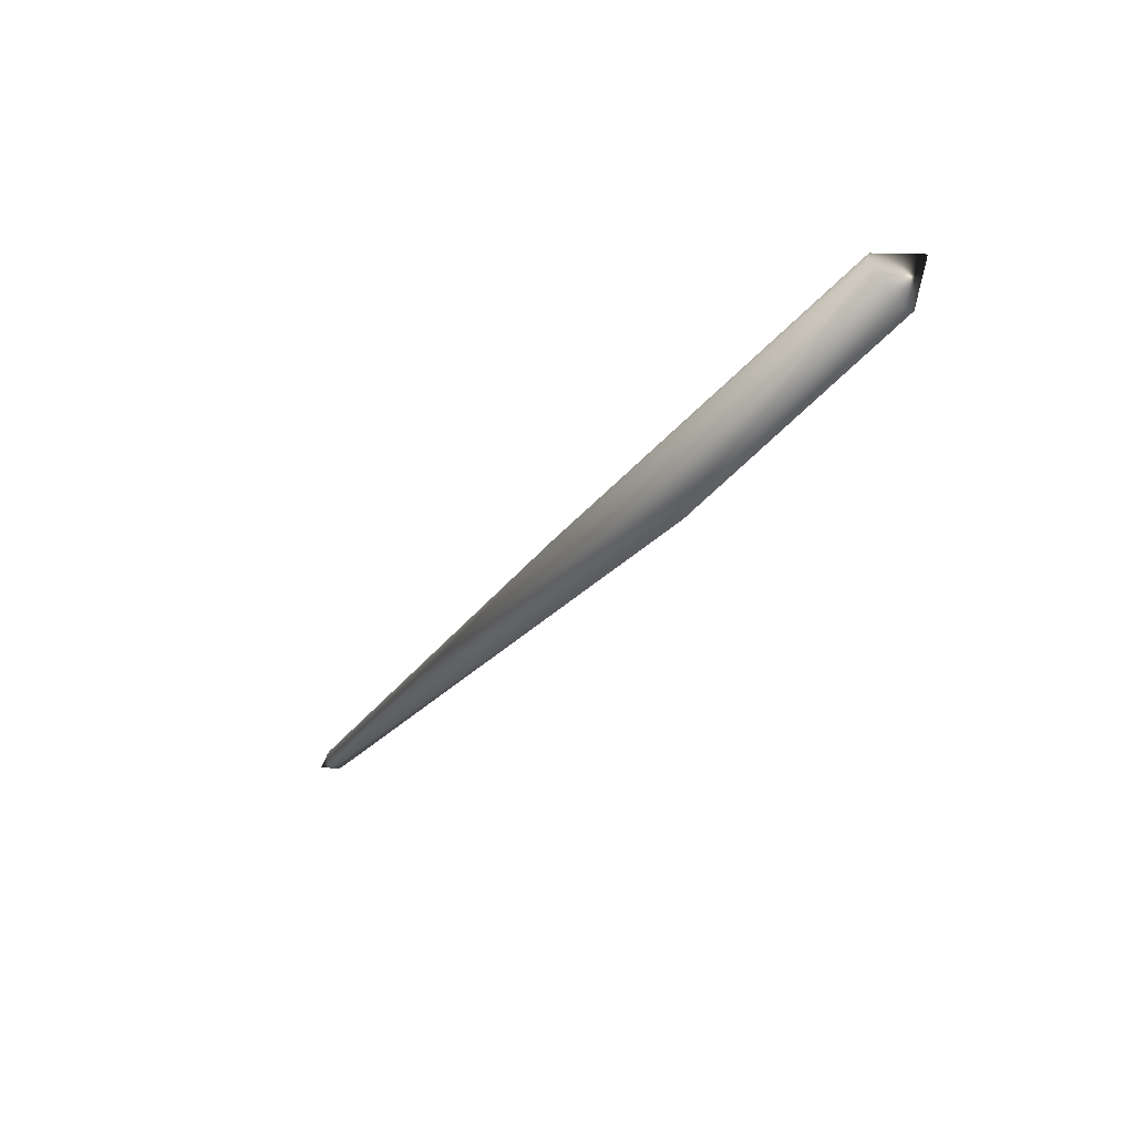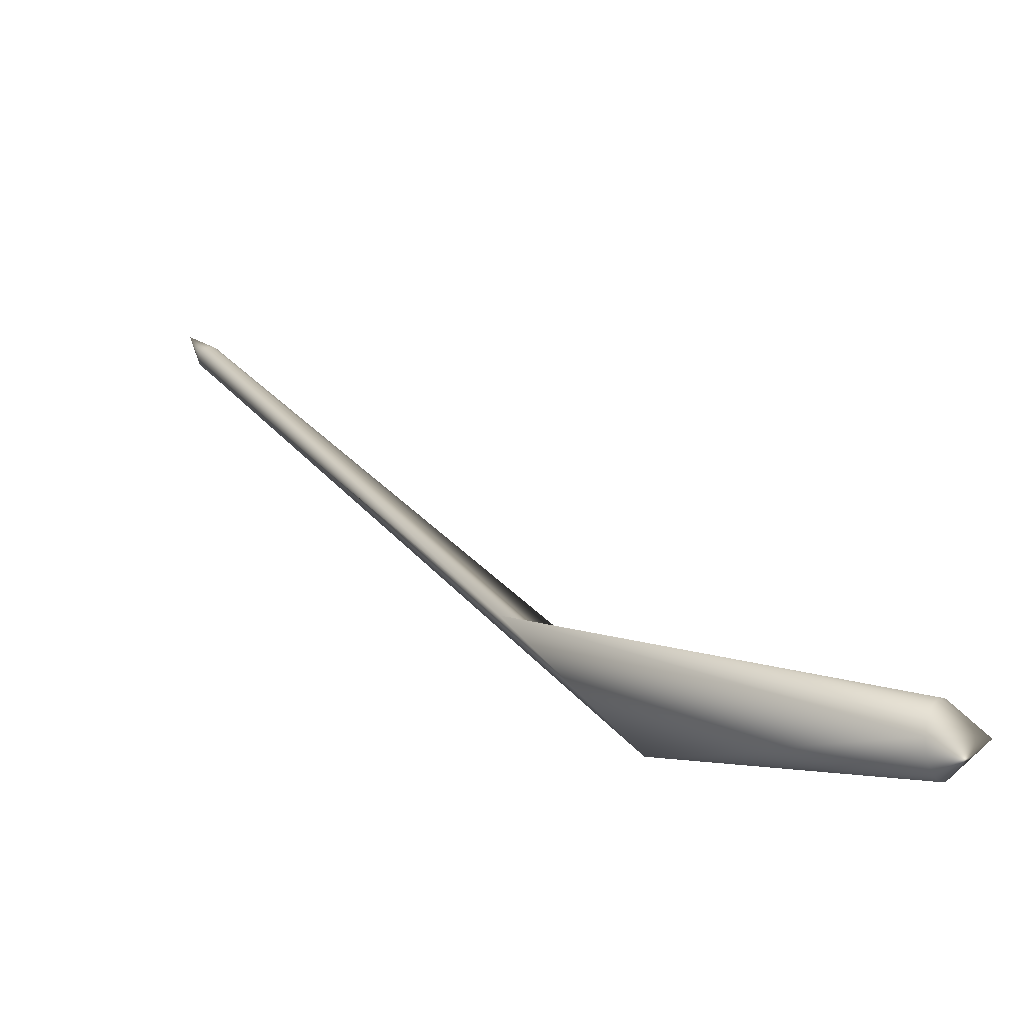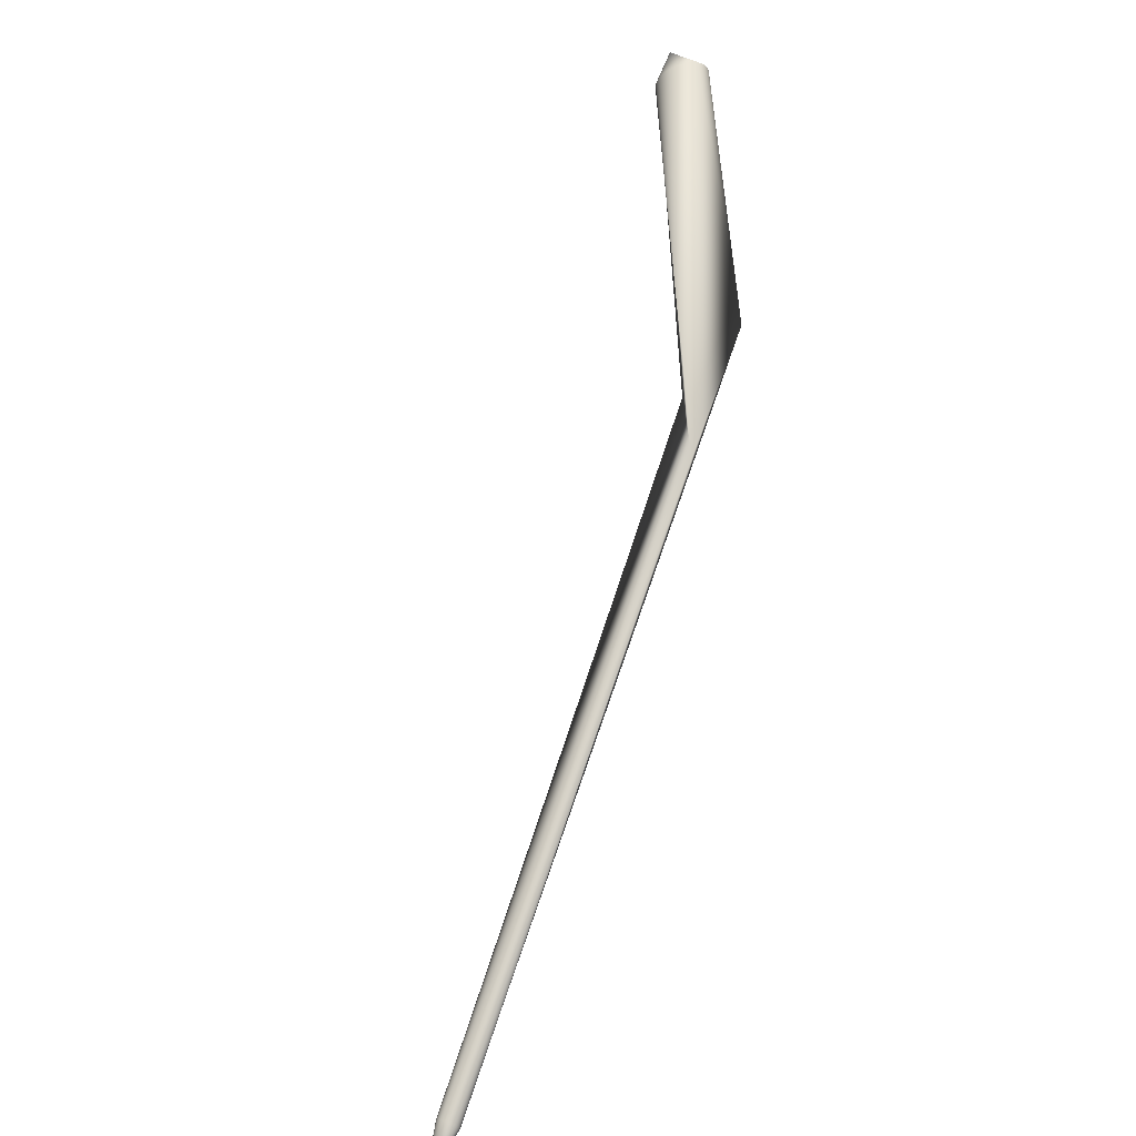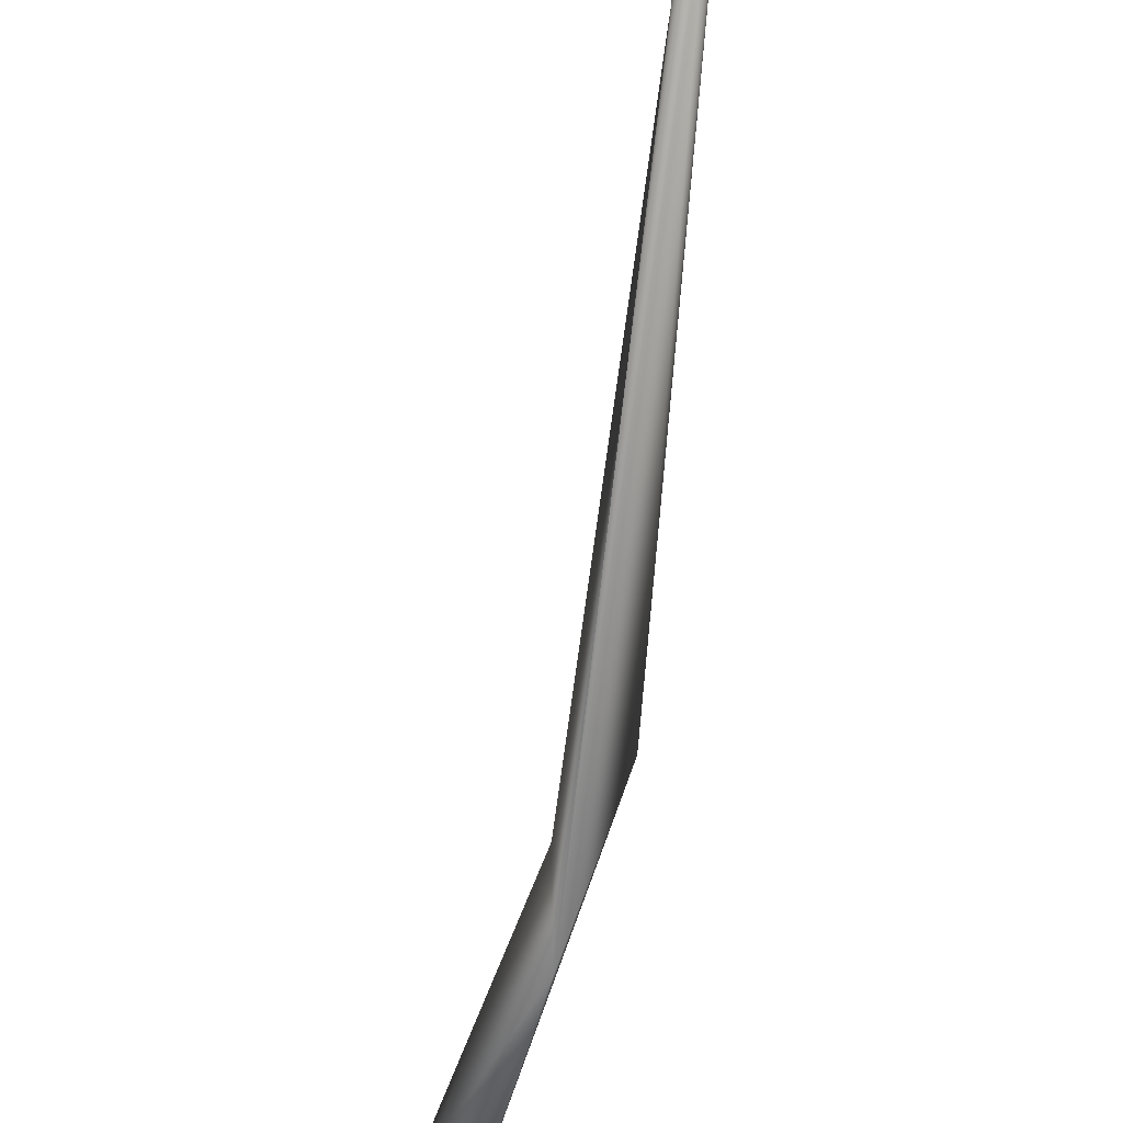
<metadata>
{"format":"obj","ext":"obj","renderer":"f3d","projection":"perspective","resolution":1024,"background":"white","views":[{"elev":29.2,"azim":172.3,"up":"+Y"},{"elev":-19.8,"azim":168.1,"up":"+Z"},{"elev":23.0,"azim":55.6,"up":"+Y"},{"elev":-35.2,"azim":17.3,"up":"+Z"}]}
</metadata>
<code>
v -0.08242 0.1191 -0.06509
v -0.08242 0.1191 -0.06509
v -0.08242 0.1191 -0.06509
v -0.08242 0.1191 -0.06509
v -0.08242 0.1191 -0.06509
v -0.08242 0.1191 -0.06509
v -0.08242 0.1191 -0.06509
v -0.08242 0.1191 -0.06509
v -0.08242 0.1191 -0.06509
v -0.08242 0.1191 -0.06509
v -0.08242 0.1191 -0.06509
v -0.08242 0.1191 -0.06509
v -0.08242 0.1191 -0.06509
v -0.08242 0.1191 -0.06509
v -0.08242 0.1191 -0.06509
v -0.08242 0.1191 -0.06509
v -0.08242 0.1191 -0.06509
v -0.08242 0.1191 -0.06509
v -0.08242 0.1191 -0.06509
v -0.08242 0.1191 -0.06509
v -0.08242 0.1191 -0.06509
v -0.08242 0.1191 -0.06509
v -0.08242 0.1191 -0.06509
v -0.08242 0.1191 -0.06509
v -0.08242 0.1191 -0.06509
v -0.08242 0.1191 -0.06509
v -0.08242 0.1191 -0.06509
v -0.08242 0.1191 -0.06509
v -0.08242 0.1191 -0.06509
v -0.08242 0.1191 -0.06509
v -0.08242 0.1191 -0.06509
v -0.08242 0.1191 -0.06509
v -0.08242 0.1191 -0.06509
v -0.08242 0.1191 -0.06509
v -0.08242 0.1191 -0.06509
v -0.08242 0.1191 -0.06509
v -0.08242 0.1191 -0.06509
v -0.08242 0.1191 -0.06509
v -0.08242 0.1191 -0.06509
v -0.08242 0.1191 -0.06509
v -0.08242 0.1191 -0.06509
v -0.08242 0.1191 -0.06509
v -0.08242 0.1191 -0.06509
v -0.08242 0.1191 -0.06509
v -0.08242 0.1191 -0.06509
v -0.08242 0.1191 -0.06509
v -0.08242 0.1191 -0.06509
v -0.08242 0.1191 -0.06509
v -0.08242 0.1191 -0.06509
v -0.08242 0.1191 -0.06509
v -0.08242 0.1191 -0.06509
v -0.08242 0.1191 -0.06509
v -0.08242 0.1191 -0.06509
v -0.08242 0.1191 -0.06509
v -0.08242 0.1191 -0.06509
v -0.08242 0.1191 -0.06509
v -0.08242 0.1191 -0.06509
v -0.08242 0.1191 -0.06509
v -0.08242 0.1191 -0.06509
v -0.08242 0.1191 -0.06509
v -0.08242 0.1191 -0.06509
v -0.08242 0.1191 -0.06509
v -0.08242 0.1191 -0.06509
v -0.08242 0.1191 -0.06509
v -0.08242 0.1191 -0.06509
v -0.08242 0.1191 -0.06509
v -0.08242 0.1191 -0.06509
v -0.08242 0.1191 -0.06509
v -0.06809 0.1121 -0.07379
v -0.06746 0.1128 -0.07333
v -0.06689 0.1136 -0.07278
v -0.06637 0.1142 -0.07216
v -0.06591 0.1149 -0.07147
v -0.06551 0.1155 -0.07072
v -0.06517 0.116 -0.06991
v -0.06489 0.1165 -0.06905
v -0.06467 0.1169 -0.06815
v -0.06451 0.1173 -0.06721
v -0.06442 0.1176 -0.06624
v -0.06439 0.1178 -0.06524
v -0.06443 0.118 -0.06422
v -0.06454 0.1181 -0.06319
v -0.06471 0.1182 -0.06216
v -0.06496 0.1181 -0.06113
v -0.06516 0.1181 -0.06044
v -0.06553 0.1179 -0.05942
v -0.06595 0.1177 -0.05844
v -0.06643 0.1174 -0.05752
v -0.06695 0.117 -0.05668
v -0.06752 0.1166 -0.05591
v -0.06811 0.1161 -0.05521
v -0.06874 0.1155 -0.05459
v -0.0694 0.115 -0.05405
v -0.07007 0.1143 -0.05359
v -0.07077 0.1137 -0.05322
v -0.07147 0.113 -0.05293
v -0.07219 0.1123 -0.05273
v -0.0729 0.1116 -0.05263
v -0.07362 0.1108 -0.05262
v -0.07432 0.11 -0.05271
v -0.07502 0.1093 -0.05291
v -0.07548 0.1087 -0.05309
v -0.07614 0.1079 -0.05346
v -0.07677 0.1072 -0.05392
v -0.07735 0.1064 -0.05446
v -0.07787 0.1058 -0.05508
v -0.07833 0.1051 -0.05577
v -0.07873 0.1045 -0.05652
v -0.07907 0.104 -0.05733
v -0.07935 0.1035 -0.05819
v -0.07957 0.1031 -0.05909
v -0.07973 0.1027 -0.06003
v -0.07982 0.1024 -0.06101
v -0.07985 0.1022 -0.062
v -0.07981 0.102 -0.06302
v -0.0797 0.1019 -0.06405
v -0.07952 0.1018 -0.06508
v -0.07928 0.1019 -0.06612
v -0.07907 0.1019 -0.06681
v -0.07871 0.1021 -0.06783
v -0.07828 0.1023 -0.06881
v -0.07781 0.1027 -0.06972
v -0.07728 0.103 -0.07056
v -0.07672 0.1035 -0.07134
v -0.07612 0.1039 -0.07203
v -0.07549 0.1045 -0.07265
v -0.07484 0.105 -0.0732
v -0.07416 0.1057 -0.07365
v -0.07347 0.1063 -0.07403
v -0.07276 0.107 -0.07431
v -0.07205 0.1077 -0.07451
v -0.07133 0.1085 -0.07461
v -0.07062 0.1092 -0.07462
v -0.06991 0.11 -0.07453
v -0.06922 0.1108 -0.07434
v -0.06876 0.1113 -0.07415
v 0.02366 -0.007349 0.001116
v -0.01279 0.02588 -0.04994
v -0.006664 0.004184 -0.017
v 0.1024 -0.197 0.1559
v 0.1026 -0.1967 0.156
v 0.1029 -0.1963 0.1562
v 0.1031 -0.196 0.1565
v 0.1032 -0.1957 0.1567
v 0.1033 -0.1954 0.1569
v 0.1034 -0.1951 0.1572
v 0.1034 -0.1948 0.1575
v 0.1035 -0.1945 0.1578
v 0.1034 -0.1942 0.158
v 0.1034 -0.1939 0.1583
v 0.1033 -0.1937 0.1586
v 0.1031 -0.1934 0.1589
v 0.103 -0.1932 0.1593
v 0.1028 -0.193 0.1596
v 0.1025 -0.1928 0.1599
v 0.1023 -0.1927 0.1601
v 0.102 -0.1925 0.1603
v 0.1017 -0.1924 0.1606
v 0.1014 -0.1923 0.1609
v 0.101 -0.1923 0.1611
v 0.1007 -0.1922 0.1613
v 0.1003 -0.1922 0.1615
v 0.09991 -0.1923 0.1616
v 0.09952 -0.1923 0.1618
v 0.09914 -0.1924 0.1619
v 0.09875 -0.1925 0.1619
v 0.09837 -0.1927 0.162
v 0.09799 -0.1929 0.162
v 0.09763 -0.193 0.162
v 0.09727 -0.1933 0.162
v 0.09693 -0.1935 0.1619
v 0.09661 -0.1938 0.1618
v 0.0964 -0.1939 0.1617
v 0.09611 -0.1942 0.1616
v 0.09585 -0.1946 0.1614
v 0.09563 -0.1949 0.1612
v 0.09544 -0.1952 0.161
v 0.09529 -0.1955 0.1608
v 0.09517 -0.1958 0.1605
v 0.0951 -0.1961 0.1603
v 0.09505 -0.1964 0.16
v 0.09504 -0.1967 0.1597
v 0.09507 -0.197 0.1594
v 0.09514 -0.1973 0.1591
v 0.09523 -0.1975 0.1588
v 0.09537 -0.1978 0.1585
v 0.09554 -0.198 0.1582
v 0.09574 -0.1982 0.1579
v 0.09598 -0.1984 0.1576
v 0.09616 -0.1985 0.1574
v 0.09645 -0.1987 0.1571
v 0.09677 -0.1988 0.1568
v 0.09711 -0.1989 0.1566
v 0.09747 -0.1989 0.1564
v 0.09783 -0.199 0.1562
v 0.09821 -0.199 0.156
v 0.09859 -0.1989 0.1558
v 0.09897 -0.1989 0.1557
v 0.09936 -0.1988 0.1556
v 0.09975 -0.1987 0.1555
v 0.1001 -0.1985 0.1555
v 0.1005 -0.1983 0.1554
v 0.1009 -0.1982 0.1555
v 0.1012 -0.1979 0.1555
v 0.1016 -0.1977 0.1556
v 0.1019 -0.1974 0.1556
v 0.1021 -0.1973 0.1557
v 0.1059 -0.2085 0.1722
v 0.1059 -0.2085 0.1722
v 0.1059 -0.2085 0.1722
v 0.1059 -0.2085 0.1722
v 0.1059 -0.2085 0.1722
v 0.1059 -0.2085 0.1722
v 0.1059 -0.2085 0.1722
v 0.1059 -0.2085 0.1722
v 0.1059 -0.2085 0.1722
v 0.1059 -0.2085 0.1722
v 0.1059 -0.2085 0.1722
v 0.1059 -0.2085 0.1722
v 0.1059 -0.2085 0.1722
v 0.1059 -0.2085 0.1722
v 0.1059 -0.2085 0.1722
v 0.1059 -0.2085 0.1722
v 0.1059 -0.2085 0.1722
v 0.1059 -0.2085 0.1722
v 0.1059 -0.2085 0.1722
v 0.1059 -0.2085 0.1722
v 0.1059 -0.2085 0.1722
v 0.1059 -0.2085 0.1722
v 0.1059 -0.2085 0.1722
v 0.1059 -0.2085 0.1722
v 0.1059 -0.2085 0.1722
v 0.1059 -0.2085 0.1722
v 0.1059 -0.2085 0.1722
v 0.1059 -0.2085 0.1722
v 0.1059 -0.2085 0.1722
v 0.1059 -0.2085 0.1722
v 0.1059 -0.2085 0.1722
v 0.1059 -0.2085 0.1722
v 0.1059 -0.2085 0.1722
v 0.1059 -0.2085 0.1722
v 0.1059 -0.2085 0.1722
v 0.1059 -0.2085 0.1722
v 0.1059 -0.2085 0.1722
v 0.1059 -0.2085 0.1722
v 0.1059 -0.2085 0.1722
v 0.1059 -0.2085 0.1722
v 0.1059 -0.2085 0.1722
v 0.1059 -0.2085 0.1722
v 0.1059 -0.2085 0.1722
v 0.1059 -0.2085 0.1722
v 0.1059 -0.2085 0.1722
v 0.1059 -0.2085 0.1722
v 0.1059 -0.2085 0.1722
v 0.1059 -0.2085 0.1722
v 0.1059 -0.2085 0.1722
v 0.1059 -0.2085 0.1722
v 0.1059 -0.2085 0.1722
v 0.1059 -0.2085 0.1722
v 0.1059 -0.2085 0.1722
v 0.1059 -0.2085 0.1722
v 0.1059 -0.2085 0.1722
v 0.1059 -0.2085 0.1722
v 0.1059 -0.2085 0.1722
v 0.1059 -0.2085 0.1722
v 0.1059 -0.2085 0.1722
v 0.1059 -0.2085 0.1722
v 0.1059 -0.2085 0.1722
v 0.1059 -0.2085 0.1722
v 0.1059 -0.2085 0.1722
v 0.1059 -0.2085 0.1722
v 0.1059 -0.2085 0.1722
v 0.1059 -0.2085 0.1722
v 0.1059 -0.2085 0.1722
v 0.1059 -0.2085 0.1722
f 69 2 70
f 70 3 71
f 71 4 72
f 72 5 73
f 73 6 74
f 74 7 75
f 75 8 76
f 76 9 77
f 77 10 78
f 78 11 79
f 79 12 80
f 80 13 81
f 81 14 82
f 82 15 83
f 83 16 84
f 84 17 85
f 85 18 86
f 86 19 87
f 87 20 88
f 88 21 89
f 89 22 90
f 90 23 91
f 91 24 92
f 92 25 93
f 93 26 94
f 94 27 95
f 95 28 96
f 96 29 97
f 97 30 98
f 98 31 99
f 99 32 100
f 100 33 101
f 101 34 102
f 102 35 103
f 103 36 104
f 104 37 105
f 105 38 106
f 106 39 107
f 107 40 108
f 108 41 109
f 109 42 110
f 110 43 111
f 111 44 112
f 112 45 113
f 113 46 114
f 114 47 115
f 115 48 116
f 116 49 117
f 117 50 118
f 118 51 119
f 119 52 120
f 120 53 121
f 121 54 122
f 122 55 123
f 123 56 124
f 124 57 125
f 125 58 126
f 126 59 127
f 127 60 128
f 128 61 129
f 129 62 130
f 130 63 131
f 131 64 132
f 132 65 133
f 133 66 134
f 134 67 135
f 135 68 136
f 136 1 69
f 137 141 140
f 137 142 141
f 137 143 142
f 137 144 143
f 137 145 144
f 137 146 145
f 137 147 146
f 137 148 147
f 137 149 148
f 137 150 149
f 137 151 150
f 137 152 151
f 152 137 153
f 153 137 154
f 154 137 155
f 155 137 156
f 156 137 157
f 157 137 158
f 158 137 159
f 159 137 160
f 160 137 161
f 161 137 162
f 163 139 164
f 164 139 165
f 165 139 166
f 166 139 167
f 167 139 168
f 168 139 169
f 169 139 170
f 170 139 171
f 171 139 172
f 172 139 173
f 173 139 174
f 174 139 175
f 175 139 176
f 177 138 178
f 178 138 179
f 179 138 180
f 180 138 181
f 181 138 182
f 182 138 183
f 183 138 184
f 184 138 185
f 185 138 186
f 186 138 187
f 187 138 188
f 138 189 188
f 138 190 189
f 138 191 190
f 138 192 191
f 138 193 192
f 138 194 193
f 138 195 194
f 138 196 195
f 138 197 196
f 138 198 197
f 138 199 198
f 138 200 199
f 138 201 200
f 138 202 201
f 138 203 202
f 138 204 203
f 137 206 205
f 137 207 206
f 137 140 207
f 208 141 209
f 209 142 210
f 210 143 211
f 211 144 212
f 212 145 213
f 213 146 214
f 214 147 215
f 215 148 216
f 216 149 217
f 217 150 218
f 218 151 219
f 219 152 220
f 220 153 221
f 221 154 222
f 222 155 223
f 223 156 224
f 224 157 225
f 225 158 226
f 226 159 227
f 227 160 228
f 228 161 229
f 229 162 230
f 230 163 231
f 231 164 232
f 232 165 233
f 233 166 234
f 234 167 235
f 235 168 236
f 236 169 237
f 237 170 238
f 238 171 239
f 239 172 240
f 240 173 241
f 241 174 242
f 242 175 243
f 243 176 244
f 244 177 245
f 245 178 246
f 246 179 247
f 247 180 248
f 248 181 249
f 249 182 250
f 250 183 251
f 251 184 252
f 252 185 253
f 253 186 254
f 254 187 255
f 255 188 256
f 256 189 257
f 257 190 258
f 258 191 259
f 259 192 260
f 260 193 261
f 261 194 262
f 262 195 263
f 263 196 264
f 264 197 265
f 265 198 266
f 266 199 267
f 267 200 268
f 268 201 269
f 269 202 270
f 270 203 271
f 271 204 272
f 272 205 273
f 273 206 274
f 274 207 275
f 275 140 208
f 69 1 2
f 70 2 3
f 71 3 4
f 72 4 5
f 73 5 6
f 74 6 7
f 75 7 8
f 76 8 9
f 77 9 10
f 78 10 11
f 79 11 12
f 80 12 13
f 81 13 14
f 82 14 15
f 83 15 16
f 84 16 17
f 85 17 18
f 86 18 19
f 87 19 20
f 88 20 21
f 89 21 22
f 90 22 23
f 91 23 24
f 92 24 25
f 93 25 26
f 94 26 27
f 95 27 28
f 96 28 29
f 97 29 30
f 98 30 31
f 99 31 32
f 100 32 33
f 101 33 34
f 102 34 35
f 103 35 36
f 104 36 37
f 105 37 38
f 106 38 39
f 107 39 40
f 108 40 41
f 109 41 42
f 110 42 43
f 111 43 44
f 112 44 45
f 113 45 46
f 114 46 47
f 115 47 48
f 116 48 49
f 117 49 50
f 118 50 51
f 119 51 52
f 120 52 53
f 121 53 54
f 122 54 55
f 123 55 56
f 124 56 57
f 125 57 58
f 126 58 59
f 127 59 60
f 128 60 61
f 129 61 62
f 130 62 63
f 131 63 64
f 132 64 65
f 133 65 66
f 134 66 67
f 135 67 68
f 136 68 1
f 69 70 138
f 138 70 71
f 138 71 72
f 138 72 73
f 138 73 74
f 138 74 75
f 138 75 76
f 138 76 77
f 138 77 78
f 138 78 79
f 139 108 109
f 137 80 81
f 137 81 82
f 137 82 83
f 137 83 84
f 137 84 85
f 137 85 86
f 137 86 87
f 137 87 88
f 137 88 89
f 137 89 90
f 137 90 91
f 137 91 92
f 137 92 93
f 137 93 94
f 137 94 95
f 137 95 96
f 137 96 97
f 137 97 98
f 137 98 99
f 137 99 100
f 137 100 101
f 137 101 102
f 137 102 103
f 137 103 104
f 137 104 105
f 137 105 106
f 137 106 107
f 137 107 108
f 138 119 120
f 139 109 110
f 110 111 139
f 111 112 139
f 112 113 139
f 113 114 139
f 114 115 139
f 115 116 139
f 116 117 139
f 117 118 139
f 118 119 139
f 163 137 139
f 120 121 138
f 121 122 138
f 122 123 138
f 123 124 138
f 124 125 138
f 125 126 138
f 126 127 138
f 127 128 138
f 128 129 138
f 129 130 138
f 130 131 138
f 131 132 138
f 132 133 138
f 133 134 138
f 134 135 138
f 135 136 138
f 136 69 138
f 80 138 79
f 177 139 138
f 204 137 205
f 208 140 141
f 209 141 142
f 210 142 143
f 211 143 144
f 212 144 145
f 213 145 146
f 214 146 147
f 215 147 148
f 216 148 149
f 217 149 150
f 218 150 151
f 219 151 152
f 220 152 153
f 221 153 154
f 222 154 155
f 223 155 156
f 224 156 157
f 225 157 158
f 226 158 159
f 227 159 160
f 228 160 161
f 229 161 162
f 230 162 163
f 231 163 164
f 232 164 165
f 233 165 166
f 234 166 167
f 235 167 168
f 236 168 169
f 237 169 170
f 238 170 171
f 239 171 172
f 240 172 173
f 241 173 174
f 242 174 175
f 243 175 176
f 244 176 177
f 245 177 178
f 246 178 179
f 247 179 180
f 248 180 181
f 249 181 182
f 250 182 183
f 251 183 184
f 252 184 185
f 253 185 186
f 254 186 187
f 255 187 188
f 256 188 189
f 257 189 190
f 258 190 191
f 259 191 192
f 260 192 193
f 261 193 194
f 262 194 195
f 263 195 196
f 264 196 197
f 265 197 198
f 266 198 199
f 267 199 200
f 268 200 201
f 269 201 202
f 270 202 203
f 271 203 204
f 272 204 205
f 273 205 206
f 274 206 207
f 275 207 140
f 139 137 108
f 138 139 119
f 163 162 137
f 80 137 138
f 177 176 139
f 204 138 137

</code>
